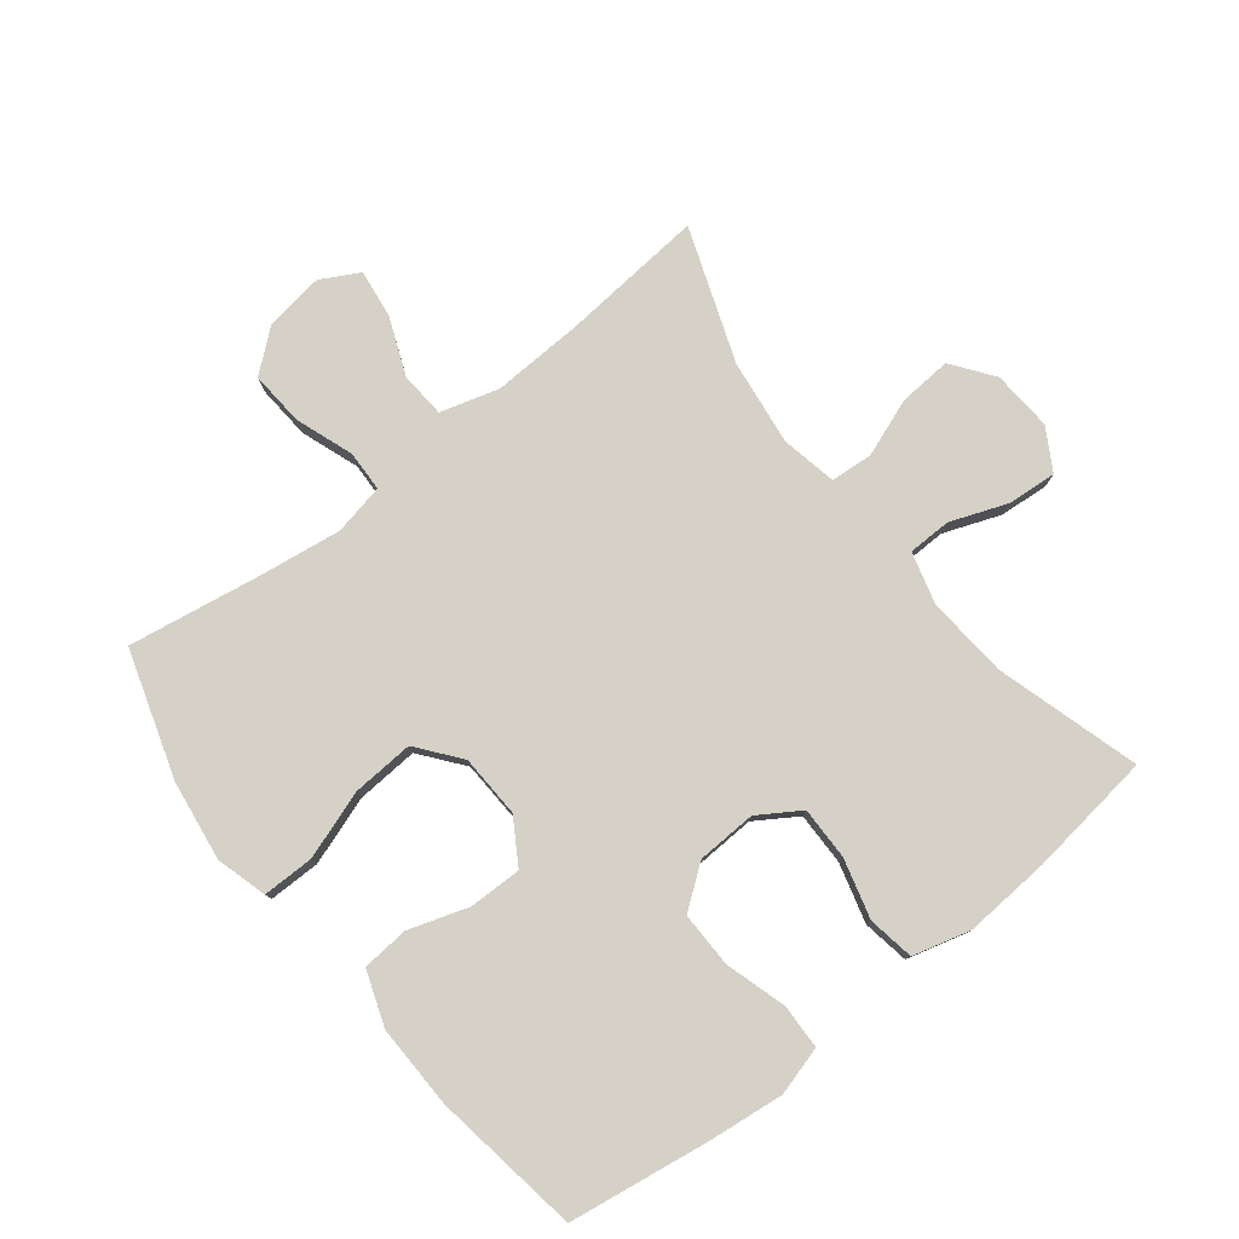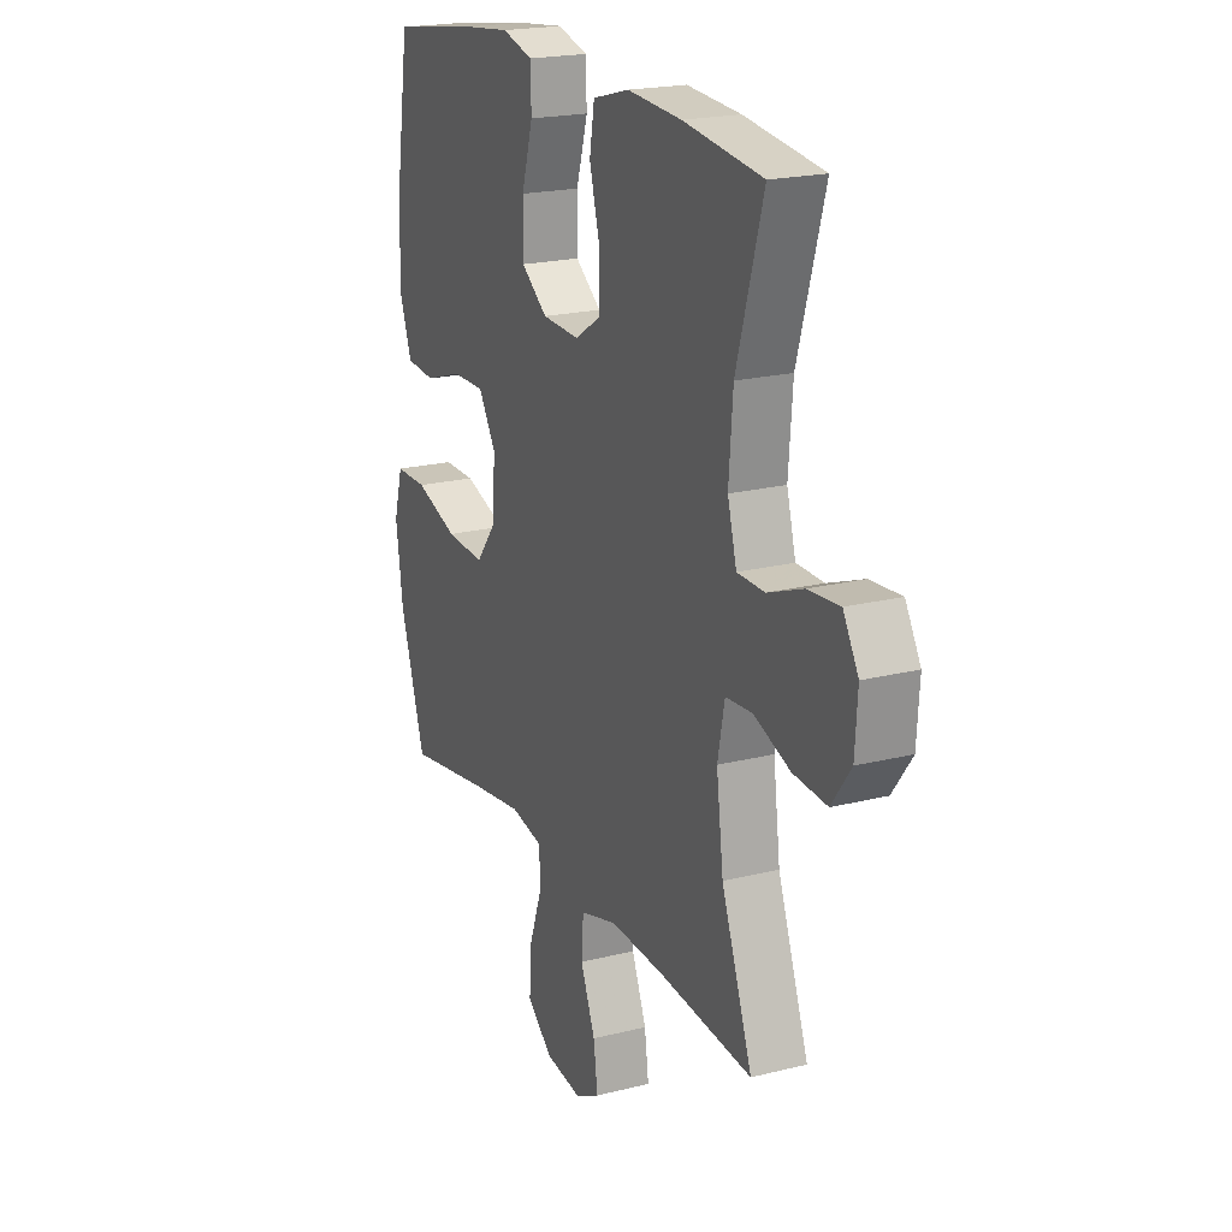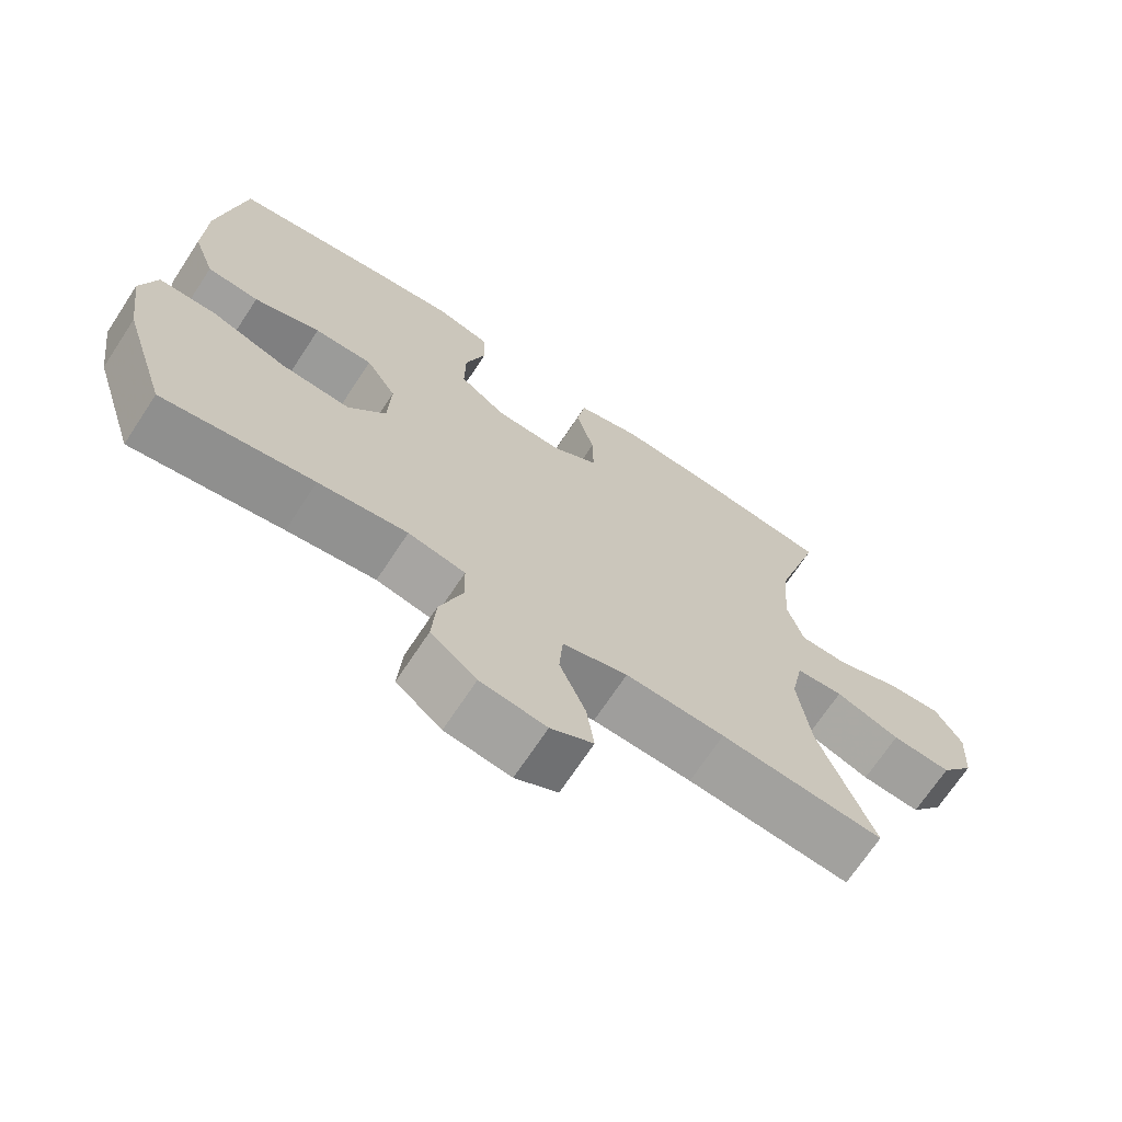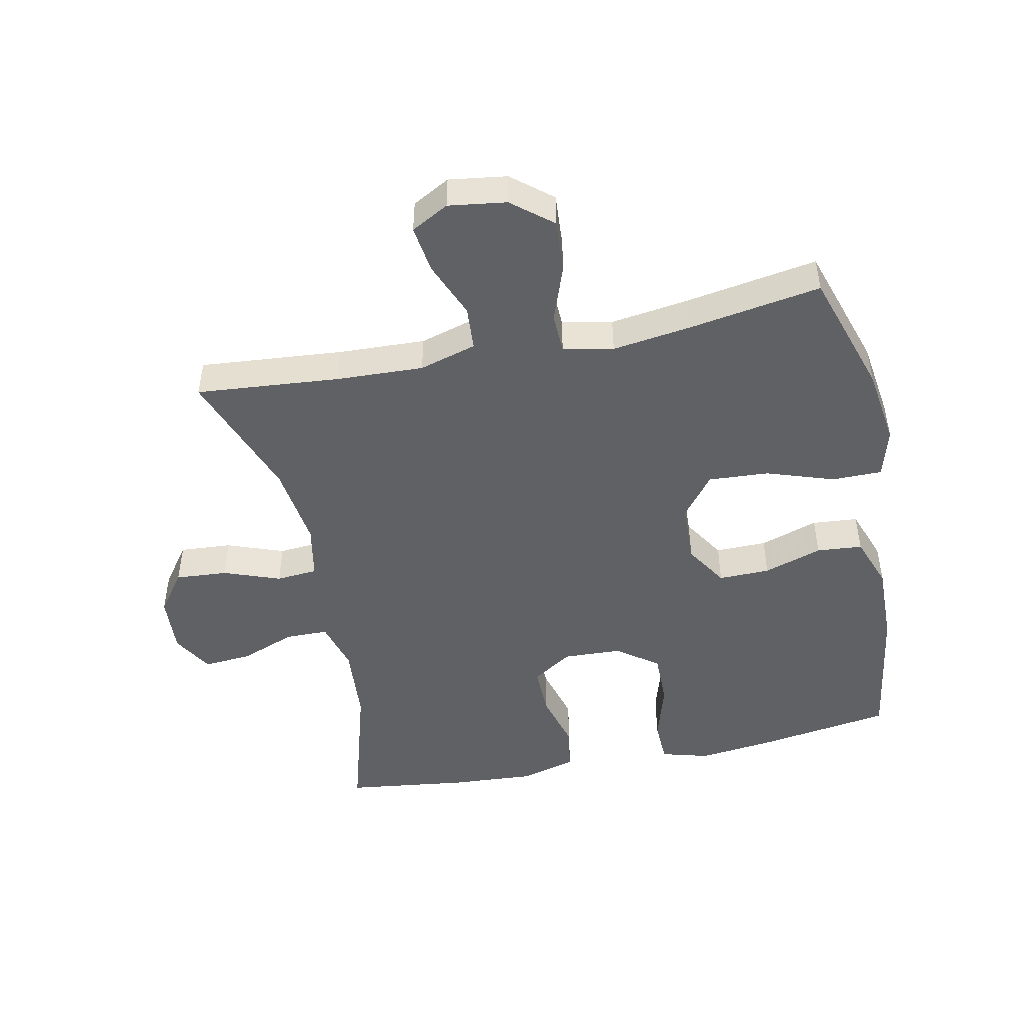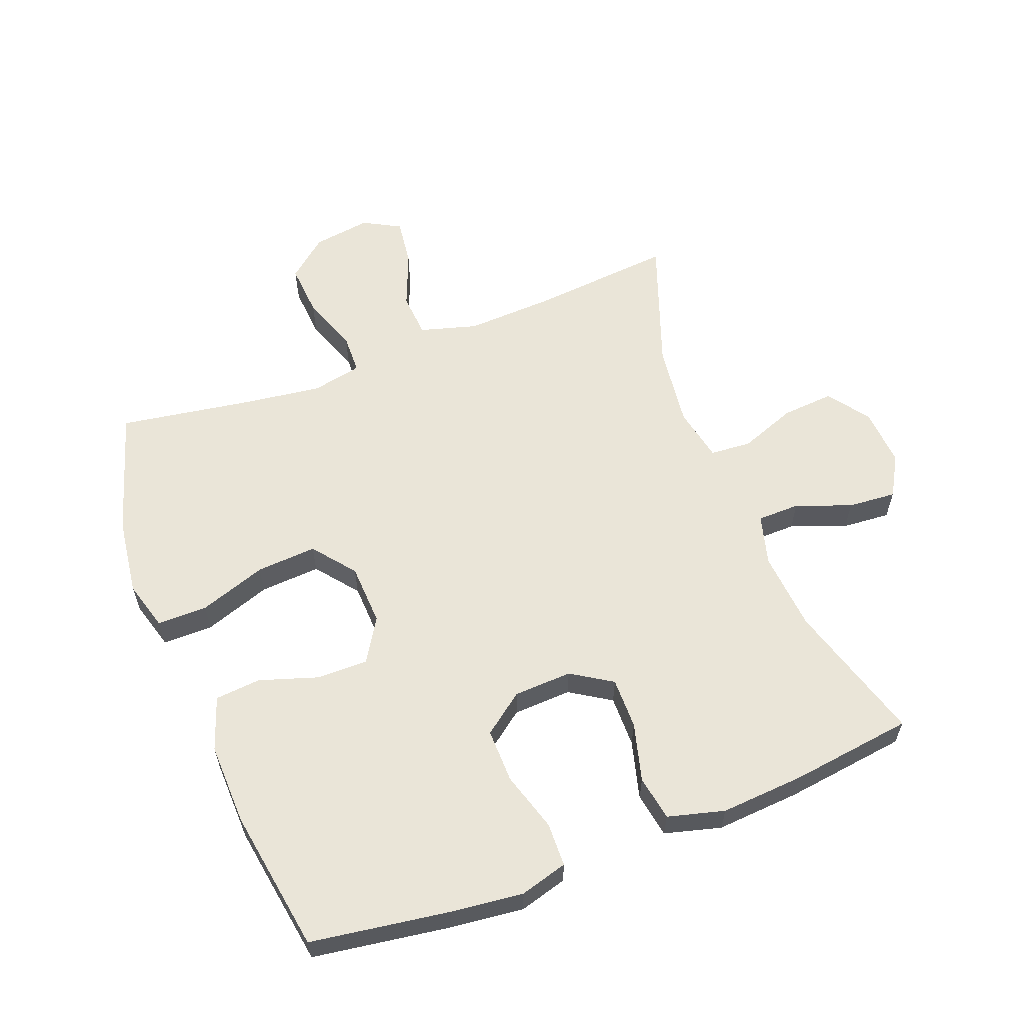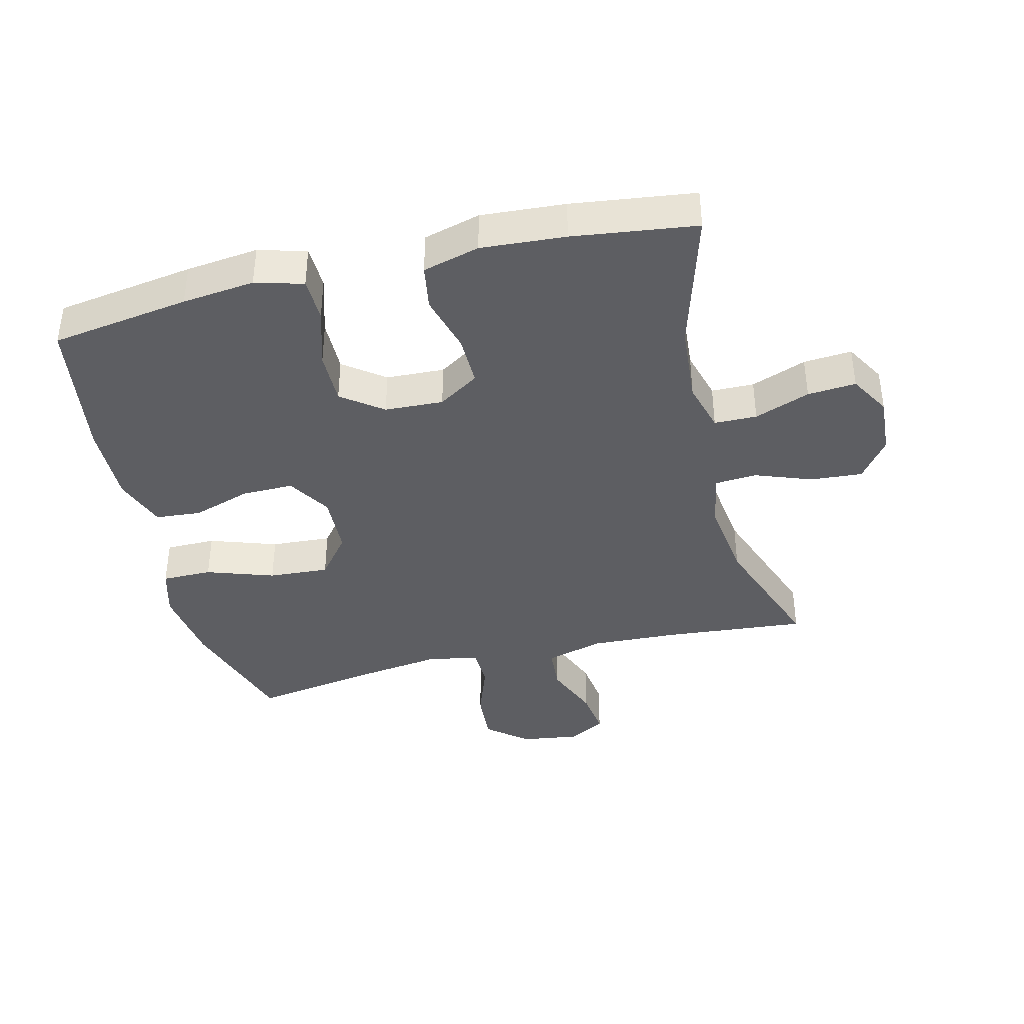
<metadata>
{"format":"obj","ext":"obj","renderer":"f3d","projection":"perspective","resolution":1024,"background":"white","views":[{"elev":78.8,"azim":-38.2,"up":"+Y"},{"elev":20.4,"azim":65.4,"up":"+Z"},{"elev":-69.9,"azim":-33.4,"up":"+Z"},{"elev":-47.6,"azim":-168.1,"up":"+Y"},{"elev":59.6,"azim":-21.2,"up":"+Y"},{"elev":-39.3,"azim":13.8,"up":"+Y"}]}
</metadata>
<code>
v 0.5 0.07 -0.5
v 0.274 0.07 -0.48
v 0.137 0.07 -0.474
v 0.047 0.07 -0.5
v 0.042 0.07 -0.57
v 0.078 0.07 -0.659
v 0.088 0.07 -0.734
v 0.029 0.07 -0.766
v -0.062 0.07 -0.753
v -0.125 0.07 -0.701
v -0.119 0.07 -0.617
v -0.087 0.07 -0.528
v -0.089 0.07 -0.465
v -0.168 0.07 -0.449
v -0.291 0.07 -0.466
v -0.5 0.07 -0.5
v -0.562 0.07 -0.304
v -0.579 0.07 -0.181
v -0.557 0.07 -0.103
v -0.478 0.07 -0.103
v -0.372 0.07 -0.139
v -0.277 0.07 -0.145
v -0.225 0.07 -0.079
v -0.221 0.07 0.018
v -0.263 0.07 0.086
v -0.344 0.07 0.085
v -0.436 0.07 0.055
v -0.508 0.07 0.061
v -0.538 0.07 0.145
v -0.535 0.07 0.274
v -0.5 0.07 0.5
v -0.282 0.07 0.533
v -0.168 0.07 0.546
v -0.093 0.07 0.525
v -0.091 0.07 0.456
v -0.119 0.07 0.362
v -0.12 0.07 0.277
v -0.056 0.07 0.229
v 0.036 0.07 0.225
v 0.1 0.07 0.266
v 0.099 0.07 0.347
v 0.074 0.07 0.439
v 0.086 0.07 0.51
v 0.175 0.07 0.534
v 0.307 0.07 0.525
v 0.5 0.07 0.5
v 0.435 0.07 0.278
v 0.425 0.07 0.153
v 0.447 0.07 0.073
v 0.514 0.07 0.072
v 0.601 0.07 0.105
v 0.677 0.07 0.111
v 0.714 0.07 0.047
v 0.708 0.07 -0.046
v 0.661 0.07 -0.11
v 0.579 0.07 -0.104
v 0.49 0.07 -0.071
v 0.425 0.07 -0.076
v 0.408 0.07 -0.162
v 0.425 0.07 -0.294
v 0.5 0 -0.5
v 0.274 0 -0.48
v 0.137 0 -0.474
v 0.047 0 -0.5
v 0.042 0 -0.57
v 0.078 0 -0.659
v 0.088 0 -0.734
v 0.029 0 -0.766
v -0.062 0 -0.753
v -0.125 0 -0.701
v -0.119 0 -0.617
v -0.087 0 -0.528
v -0.089 0 -0.465
v -0.168 0 -0.449
v -0.291 0 -0.466
v -0.5 0 -0.5
v -0.562 0 -0.304
v -0.579 0 -0.181
v -0.557 0 -0.103
v -0.478 0 -0.103
v -0.372 0 -0.139
v -0.277 0 -0.145
v -0.225 0 -0.079
v -0.221 0 0.018
v -0.263 0 0.086
v -0.344 0 0.085
v -0.436 0 0.055
v -0.508 0 0.061
v -0.538 0 0.145
v -0.535 0 0.274
v -0.5 0 0.5
v -0.282 0 0.533
v -0.168 0 0.546
v -0.093 0 0.525
v -0.091 0 0.456
v -0.119 0 0.362
v -0.12 0 0.277
v -0.056 0 0.229
v 0.036 0 0.225
v 0.1 0 0.266
v 0.099 0 0.347
v 0.074 0 0.439
v 0.086 0 0.51
v 0.175 0 0.534
v 0.307 0 0.525
v 0.5 0 0.5
v 0.435 0 0.278
v 0.425 0 0.153
v 0.447 0 0.073
v 0.514 0 0.072
v 0.601 0 0.105
v 0.677 0 0.111
v 0.714 0 0.047
v 0.708 0 -0.046
v 0.661 0 -0.11
v 0.579 0 -0.104
v 0.49 0 -0.071
v 0.425 0 -0.076
v 0.408 0 -0.162
v 0.425 0 -0.294
f 54 55 56 57
f 54 57 58
f 53 54 58
f 50 51 52 53
f 49 50 53 58
f 48 49 58 59
f 44 45 46 47
f 44 47 48
f 41 42 43 44
f 40 41 44 48
f 39 40 48 59
f 33 34 35 36
f 33 36 37
f 32 33 37
f 31 32 37
f 30 31 37 38
f 26 27 28 29
f 25 26 29 30
f 18 19 20 21
f 18 21 22
f 15 16 17 18
f 14 15 18 22
f 13 14 22 23
f 9 10 11 12
f 9 12 13
f 8 9 13
f 5 6 7 8
f 5 8 13 23
f 60 1 2
f 60 2 3
f 38 39 59 60
f 25 30 38 60
f 24 25 60 3
f 4 5 23 24
f 3 4 24
f 117 116 115 114
f 118 117 114
f 118 114 113
f 113 112 111 110
f 118 113 110 109
f 119 118 109 108
f 107 106 105 104
f 108 107 104
f 104 103 102 101
f 108 104 101 100
f 119 108 100 99
f 96 95 94 93
f 97 96 93
f 97 93 92
f 97 92 91
f 98 97 91 90
f 89 88 87 86
f 90 89 86 85
f 81 80 79 78
f 82 81 78
f 78 77 76 75
f 82 78 75 74
f 83 82 74 73
f 72 71 70 69
f 73 72 69
f 73 69 68
f 68 67 66 65
f 83 73 68 65
f 62 61 120
f 63 62 120
f 120 119 99 98
f 120 98 90 85
f 63 120 85 84
f 84 83 65 64
f 84 64 63
f 1 61 62 2
f 2 62 63 3
f 3 63 64 4
f 4 64 65 5
f 5 65 66 6
f 6 66 67 7
f 7 67 68 8
f 8 68 69 9
f 9 69 70 10
f 10 70 71 11
f 11 71 72 12
f 12 72 73 13
f 13 73 74 14
f 14 74 75 15
f 15 75 76 16
f 16 76 77 17
f 17 77 78 18
f 18 78 79 19
f 19 79 80 20
f 20 80 81 21
f 21 81 82 22
f 22 82 83 23
f 23 83 84 24
f 24 84 85 25
f 25 85 86 26
f 26 86 87 27
f 27 87 88 28
f 28 88 89 29
f 29 89 90 30
f 30 90 91 31
f 31 91 92 32
f 32 92 93 33
f 33 93 94 34
f 34 94 95 35
f 35 95 96 36
f 36 96 97 37
f 37 97 98 38
f 38 98 99 39
f 39 99 100 40
f 40 100 101 41
f 41 101 102 42
f 42 102 103 43
f 43 103 104 44
f 44 104 105 45
f 45 105 106 46
f 46 106 107 47
f 47 107 108 48
f 48 108 109 49
f 49 109 110 50
f 50 110 111 51
f 51 111 112 52
f 52 112 113 53
f 53 113 114 54
f 54 114 115 55
f 55 115 116 56
f 56 116 117 57
f 57 117 118 58
f 58 118 119 59
f 59 119 120 60
f 60 120 61 1

</code>
